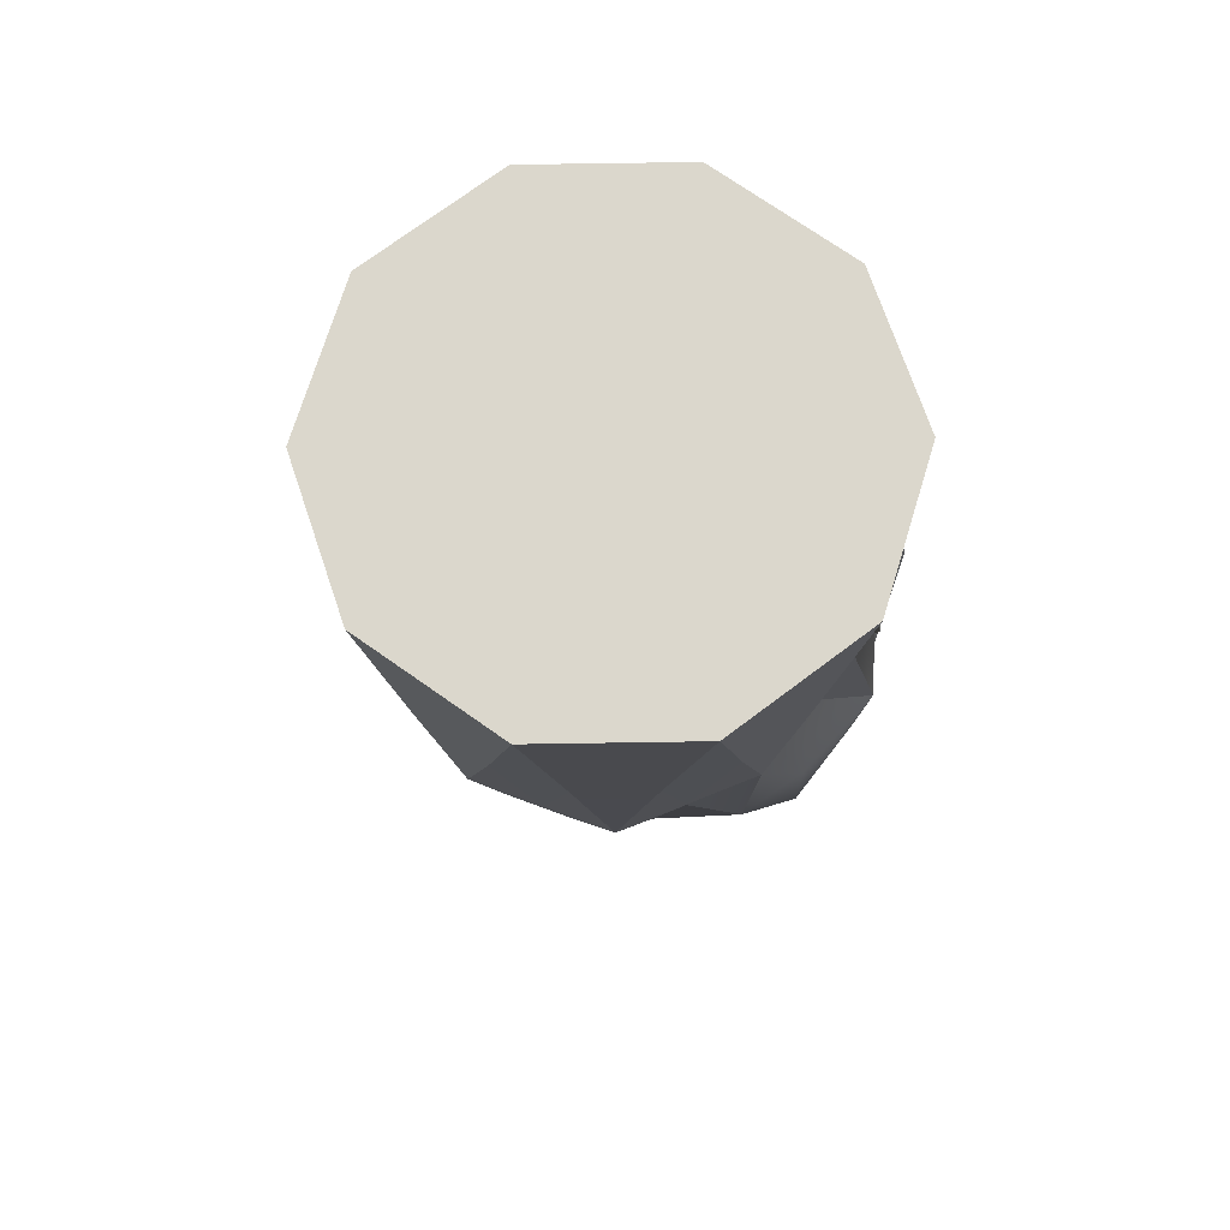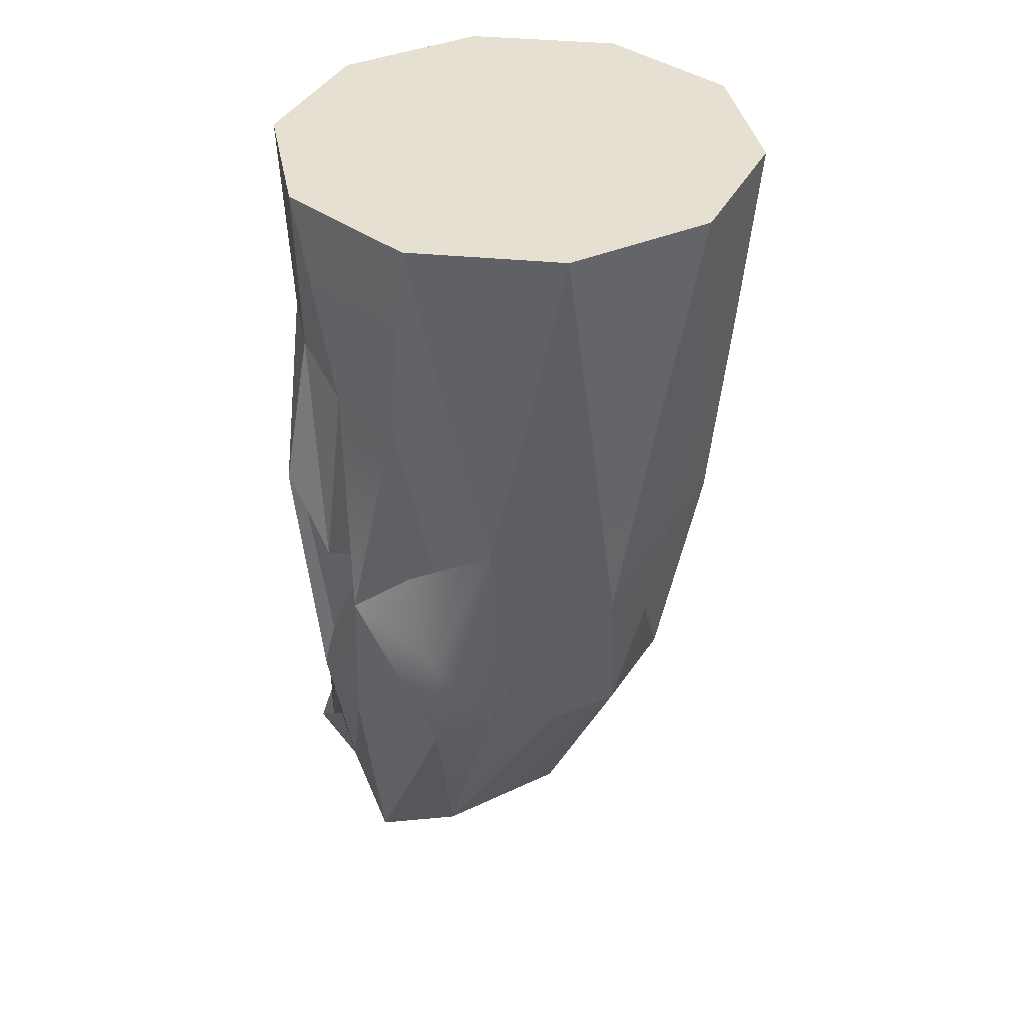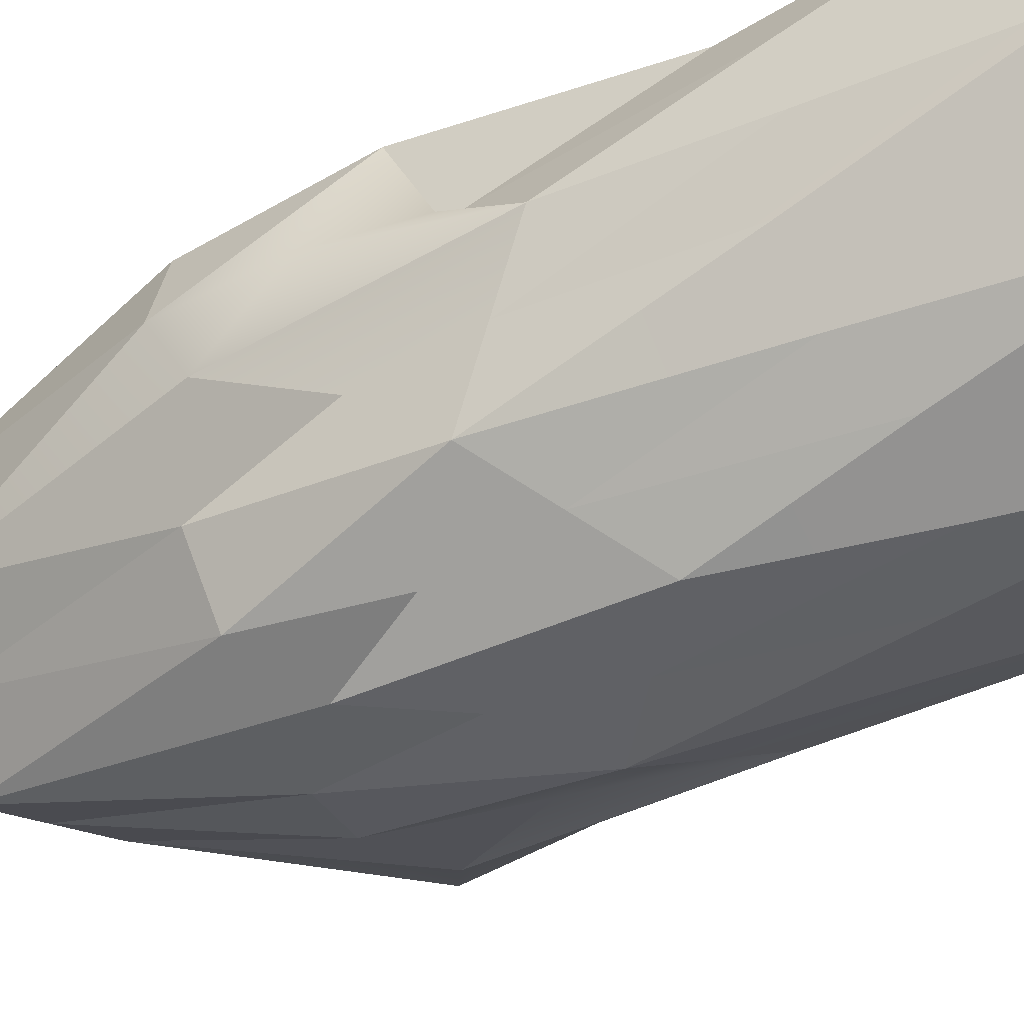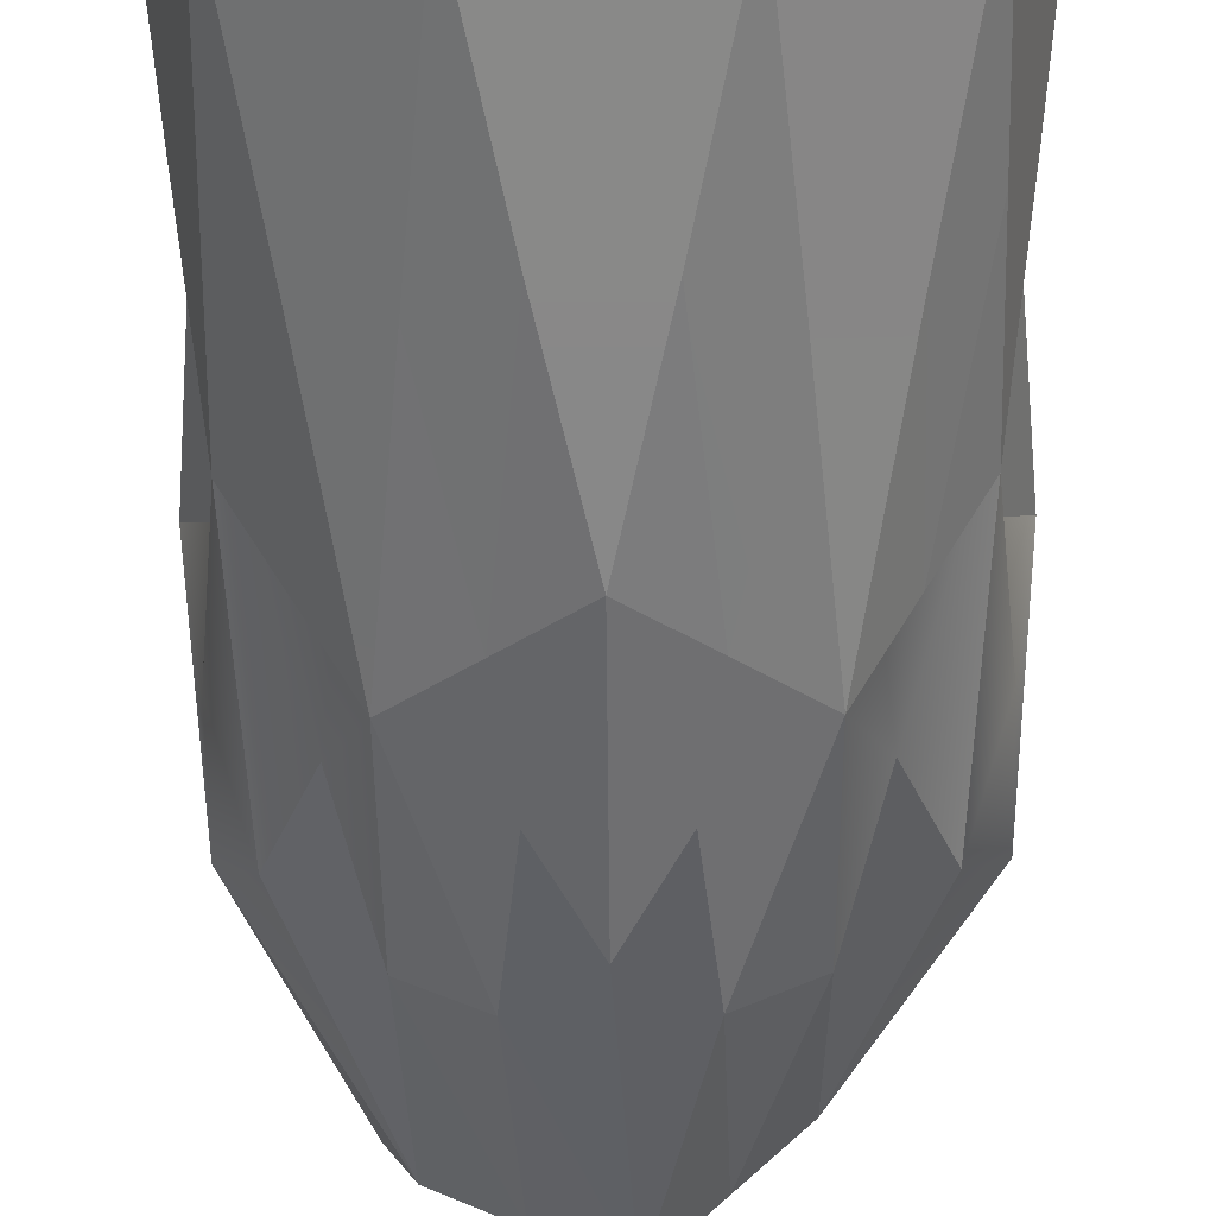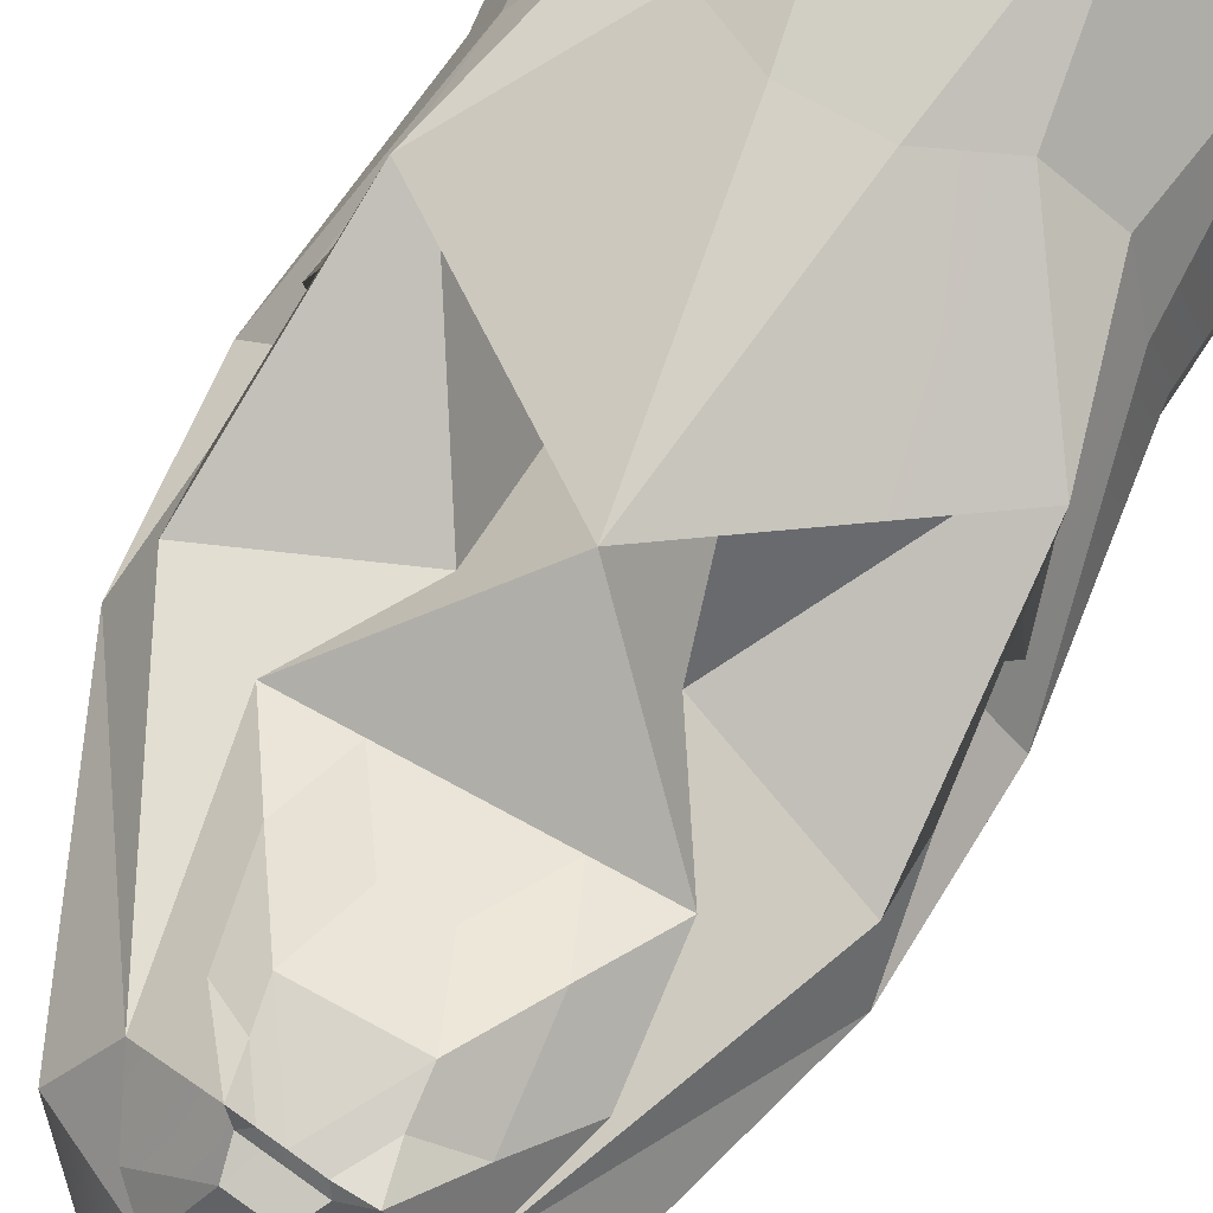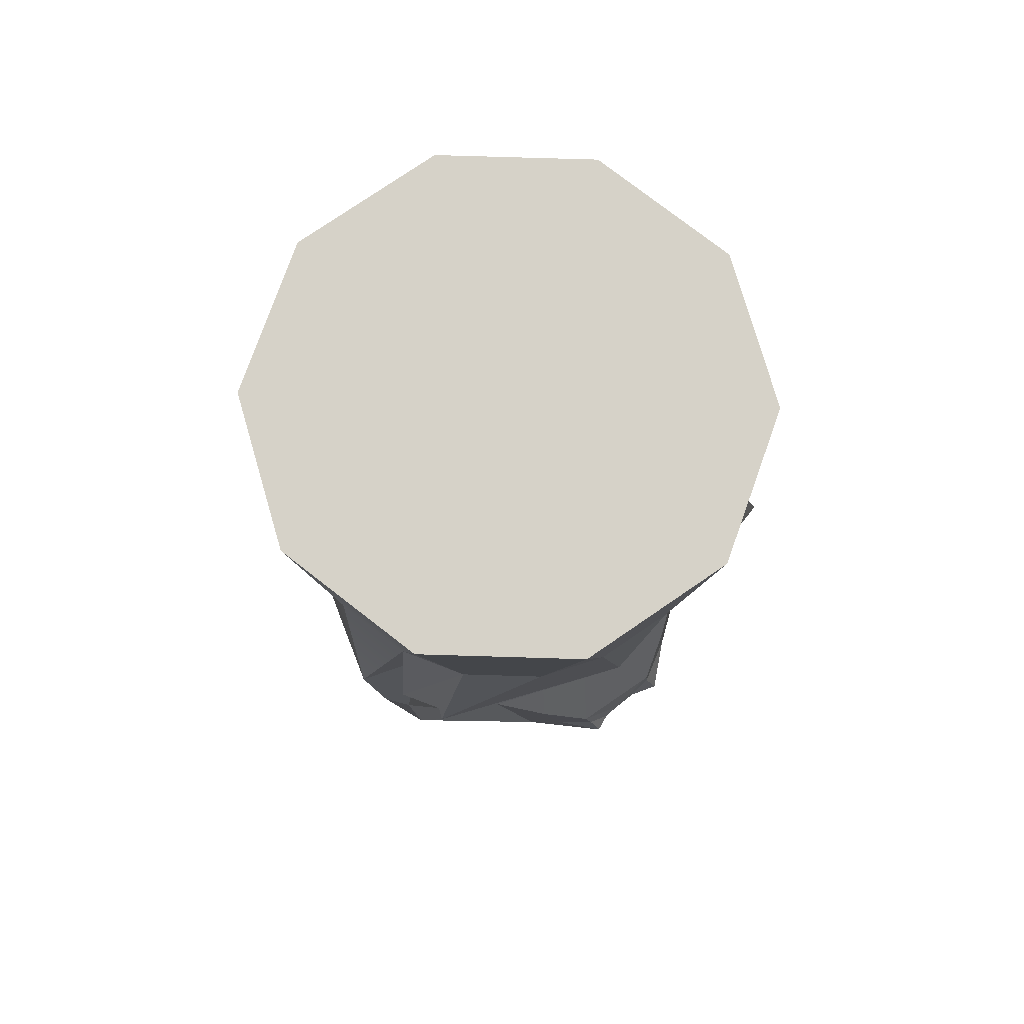
<metadata>
{"format":"obj","ext":"obj","renderer":"f3d","projection":"perspective","resolution":1024,"background":"white","views":[{"elev":73.3,"azim":-144.9,"up":"+Y"},{"elev":37.7,"azim":115.1,"up":"+Y"},{"elev":-67.6,"azim":115.9,"up":"+Z"},{"elev":-65.1,"azim":-179.5,"up":"+Z"},{"elev":79.6,"azim":28.1,"up":"+Z"},{"elev":78.1,"azim":-34.3,"up":"+Y"}]}
</metadata>
<code>
o Icosphere.001
v -0.4086 1.159 -0.4424
v -0.3235 0.8172 -0.4573
v -0.3235 1.319 -0.6274
v -0.3802 1.38 -0.5608
v -0.5745 1.159 0.126
v -0.6177 0.9023 0.03842
v -0.6441 1.333 0.01077
v -0.4776 1.38 0.06248
v 0.1775 1.159 0.1798
v 0.3424 0.8872 0.2471
v 0 1.244 0.3937
v 0.1325 1.338 0.3617
v 0.5994 1.152 -0.2042
v 0.5991 0.8681 -0.208
v 0.6441 1.333 0.01077
v 0.5302 1.38 -0.09928
v 0.1213 1.159 -0.6512
v 0.1618 0.8172 -0.5748
v 0.3235 1.319 -0.6274
v 0.2426 1.38 -0.6608
v -0.04034 0.1798 -0.2879
v -0.03508 0.03281 -0.04188
v 0.1354 0.2043 -0.1958
v 0.4086 1.159 -0.4424
v 0.5161 0.9185 -0.3343
v 0.5504 1.562 -0.361
v 0.4937 1.501 -0.4276
v 0.3112 0.2288 -0.1036
v 0.1407 0.05729 0.05025
v 0.3808 0.1729 0.1069
v 0.5745 1.159 0.126
v 0.5659 1.005 0.167
v 0.53 1.622 0.2657
v 0.5153 1.511 0.224
v 0.2923 0.3479 0.2558
v 0.1877 0.2611 0.2315
v 0.1694 0.3381 0.4458
v 0.2622 0.463 0.3442
v 0.3679 0.593 0.2495
v -0.1775 1.159 0.1798
v -0.5659 1.005 0.167
v -0.53 1.622 0.2657
v -0.3975 1.527 0.2977
v -0.2478 0.3795 0.3139
v -0.1777 0.2259 0.2651
v -0.1026 0.1508 0.2382
v -0.3367 0.2632 0.1762
v -0.5996 1.152 -0.2042
v -0.5161 0.9185 -0.3343
v -0.5504 1.562 -0.361
v -0.5437 1.501 -0.2737
v -0.3279 0.3092 -0.04191
v -0.1788 0.09749 0.08111
v -0.1841 0.2445 -0.1649
v -0.1213 1.159 -0.6512
v 0 0.9385 -0.6416
v 0 1.562 -0.7608
v -0.08088 1.501 -0.7275
v 0.1999 2.505 -0.7975
v 0.09997 2.013 -0.7792
v 0.2617 1.926 -0.7124
v 0.3617 2.505 -0.68
v 0.2808 2.505 -0.7387
v 0.5235 2.505 -0.5624
v 0.4235 1.926 -0.5949
v 0.5369 2.013 -0.4617
v 0.647 2.505 -0.1821
v 0.5987 2.013 -0.2715
v 0.5852 1.926 -0.09709
v 0.5852 2.505 0.008025
v 0.6161 2.505 -0.08705
v 0.5235 2.505 0.1982
v 0.5234 1.926 0.09307
v 0.4318 2.013 0.2421
v 0.1999 2.505 0.4332
v 0.27 2.013 0.3596
v 0.09997 1.926 0.4007
v 0 2.505 0.4332
v 0.09997 2.505 0.4332
v -0.1999 2.505 0.4332
v -0.09997 1.926 0.4007
v -0.27 2.013 0.3596
v -0.5235 2.505 0.1982
v -0.4318 2.013 0.2421
v -0.5234 1.926 0.09307
v -0.5852 2.505 0.008025
v -0.5543 2.505 0.1031
v -0.647 2.505 -0.1821
v -0.5852 1.926 -0.09709
v -0.5987 2.013 -0.2715
v -0.5235 2.505 -0.5624
v -0.5369 2.013 -0.4617
v -0.4235 1.926 -0.5949
v -0.3617 2.505 -0.68
v -0.4426 2.505 -0.6212
v -0.1999 2.505 -0.7975
v -0.2617 1.926 -0.7124
v -0.09997 2.013 -0.7792
v 0.5852 2.505 -0.3723
v 0.5543 2.505 -0.4674
v 0.3617 2.505 0.3157
v 0.4426 2.505 0.2569
v -0.3617 2.505 0.3157
v -0.2808 2.505 0.3745
v -0.5852 2.505 -0.3723
v -0.6161 2.505 -0.2772
v 0 2.505 -0.7975
v -0.09997 2.505 -0.7975
v 0.09997 2.505 -0.7975
v -0.5543 2.505 -0.4674
v -0.4426 2.505 0.2569
v 0.2808 2.505 0.3745
v 0.6161 2.505 -0.2772
v -0.2426 1.38 -0.6608
v -0.1618 1.44 -0.6941
v -0.2808 2.505 -0.7387
v -0.4937 1.501 -0.4276
v -0.4369 1.44 -0.4942
v -0.5302 1.38 -0.09928
v -0.5369 1.44 -0.1865
v -0.6161 2.505 -0.08705
v -0.5153 1.511 0.224
v -0.5765 1.43 0.1245
v -0.1325 1.338 0.3617
v -0.265 1.433 0.3297
v -0.09997 2.505 0.4332
v 0.3975 1.527 0.2977
v 0.265 1.433 0.3297
v 0.4776 1.38 0.06248
v 0.5765 1.43 0.1245
v 0.5543 2.505 0.1031
v 0.5437 1.501 -0.2737
v 0.5369 1.44 -0.1865
v 0.3802 1.38 -0.5608
v 0.4369 1.44 -0.4942
v 0.4426 2.505 -0.6212
v 0.08088 1.501 -0.7275
v 0.1618 1.44 -0.6941
v -0.1618 0.8172 -0.5748
v -0.6037 0.8681 -0.208
v -0.3379 0.8872 0.2471
v -0.3153 0.7603 0.2638
v -0.2928 0.6334 0.2805
v -0.2703 0.5065 0.2972
v 0.02375 0.3498 0.4313
v -0.02475 0.3559 0.4372
v -0.04088 0.4468 0.4252
v 0.08098 0.4468 0.4252
v 0.1724 0.8872 0.2471
v 0.002289 0.8872 0.2471
v -0.1678 0.8872 0.2471
v 0.006806 0.1495 0.2397
v 0.1055 0.1371 0.2302
v 0.06922 0.2542 0.3965
v -0.00655 0.3338 0.413
v 0.6134 0.9023 0.03842
v 0.3235 0.8172 -0.4573
v 0.3552 0.7401 0.2483
v -0.07325 0.3619 0.4611
v -0.1605 0.3707 0.3875
v -0.05008 0.3392 0.4183
v -0.03387 0.2672 0.4065
v 0.01768 0.2607 0.4015
v 0.04499 0.3273 0.408
v 0.1382 0.5438 0.4191
v 0.07025 0.7155 0.3241
v 0.2403 0.7155 0.3421
v 0.01634 0.5438 0.4191
v -0.1055 0.5438 0.4191
v -0.2217 0.7155 0.3421
v -0.05161 0.7155 0.3241
v -0.1992 0.5886 0.3588
v -0.08938 0.4529 0.4311
v -0.183 0.4976 0.3708
v 0.2531 0.5684 0.3433
v 0.09011 0.3414 0.4261
v 0.1473 0.4384 0.42
v 0.1046 0.3198 0.4033
f 1 2 3 4
f 5 6 7 8
f 9 10 11 12
f 13 14 15 16
f 17 18 19 20
f 21 22 23
f 21 23 18
f 24 25 26 27
f 28 29 30
f 28 30 14
f 31 32 33 34
f 35 36 37
f 35 37 38 39
f 40 41 42 43
f 44 45 46 47
f 44 47 6
f 48 49 50 51
f 52 53 54
f 52 54 2
f 55 56 57 58
f 59 60 61
f 59 61 62 63
f 64 65 66
f 67 68 69
f 67 69 70 71
f 72 73 74
f 75 76 77
f 75 77 78 79
f 80 81 82
f 83 84 85
f 83 85 86 87
f 88 89 90
f 91 92 93
f 91 93 94 95
f 96 97 98
f 64 66 99 100
f 72 74 101 102
f 80 82 103 104
f 88 90 105 106
f 96 98 107 108
f 98 57 60
f 98 60 107
f 107 60 59 109
f 90 50 92
f 90 92 105
f 105 92 91 110
f 82 42 84
f 82 84 103
f 103 84 83 111
f 74 33 76
f 74 76 101
f 101 76 75 112
f 66 26 68
f 66 68 99
f 99 68 67 113
f 97 3 114 115
f 97 115 98
f 98 115 58 57
f 93 3 97
f 93 97 94
f 94 97 96 116
f 92 50 117 118
f 92 118 93
f 93 118 4 3
f 89 7 119 120
f 89 120 90
f 90 120 51 50
f 85 7 89
f 85 89 86
f 86 89 88 121
f 84 42 122 123
f 84 123 85
f 85 123 8 7
f 81 11 124 125
f 81 125 82
f 82 125 43 42
f 77 11 81
f 77 81 78
f 78 81 80 126
f 76 33 127 128
f 76 128 77
f 77 128 12 11
f 73 15 129 130
f 73 130 74
f 74 130 34 33
f 69 15 73
f 69 73 70
f 70 73 72 131
f 68 26 132 133
f 68 133 69
f 69 133 16 15
f 65 19 134 135
f 65 135 66
f 66 135 27 26
f 61 19 65
f 61 65 62
f 62 65 64 136
f 60 57 137 138
f 60 138 61
f 61 138 20 19
f 139 21 56 55
f 3 139 55 114
f 114 55 58 115
f 54 21 139
f 54 139 2
f 2 139 3
f 53 22 54
f 54 22 21
f 140 52 49 48
f 7 140 48 119
f 119 48 51 120
f 47 52 140
f 47 140 6
f 6 140 7
f 46 53 47
f 47 53 52
f 141 142 143 144 44 41 40
f 11 141 40 124
f 124 40 43 125
f 145 146 147
f 145 147 148
f 10 149 150 151 141 11
f 22 53 46 152 153 29
f 153 152 154
f 145 155 146
f 156 35 32 31
f 15 156 31 129
f 129 31 34 130
f 30 35 156
f 30 156 14
f 14 156 15
f 29 153 30
f 30 153 36 35
f 157 28 25 24
f 19 157 24 134
f 134 24 27 135
f 23 28 157
f 23 157 18
f 18 157 19
f 22 29 23
f 23 29 28
f 56 21 18 17
f 57 56 17 137
f 137 17 20 138
f 25 28 14 13
f 26 25 13 132
f 132 13 16 133
f 32 35 39 158 10 9
f 33 32 9 127
f 127 9 12 128
f 41 44 6 5
f 42 41 5 122
f 122 5 8 123
f 49 52 2 1
f 50 49 1 117
f 117 1 4 118
f 131 72 102 101 112 75 79 78 126 80 104 103 111 83 87 86 121 88 106 105 110 91 95 94 116 96 108 107 109 59 63 62 136 64 100 99 113 67 71 70
f 159 45 44 160
f 159 161 162 45
f 162 46 45
f 154 163 164
f 154 152 162 163
f 152 46 162
f 165 166 167
f 165 168 166
f 169 170 171
f 169 172 170
f 169 173 172
f 159 160 174
f 39 175 158
f 39 38 175
f 37 176 177
f 37 178 176
f 37 36 154 178
f 36 153 154
f 176 164 145
f 176 178 164
f 178 154 164
f 177 148 165
f 177 176 148
f 176 145 148
f 175 177 165
f 175 38 177
f 38 37 177
f 158 167 10
f 158 175 167
f 175 165 167
f 174 144 143
f 174 160 144
f 160 44 144
f 172 174 143
f 172 173 174
f 173 159 174
f 170 142 141
f 170 172 142
f 172 143 142
f 171 151 150
f 171 170 151
f 170 141 151
f 166 171 150
f 166 168 171
f 168 169 171
f 167 149 10
f 167 166 149
f 166 150 149
f 164 155 145
f 164 163 155
f 163 162 155
f 146 161 159
f 146 155 161
f 155 162 161
f 148 168 165
f 148 147 168
f 147 169 168
f 147 173 169
f 147 146 173
f 146 159 173

</code>
